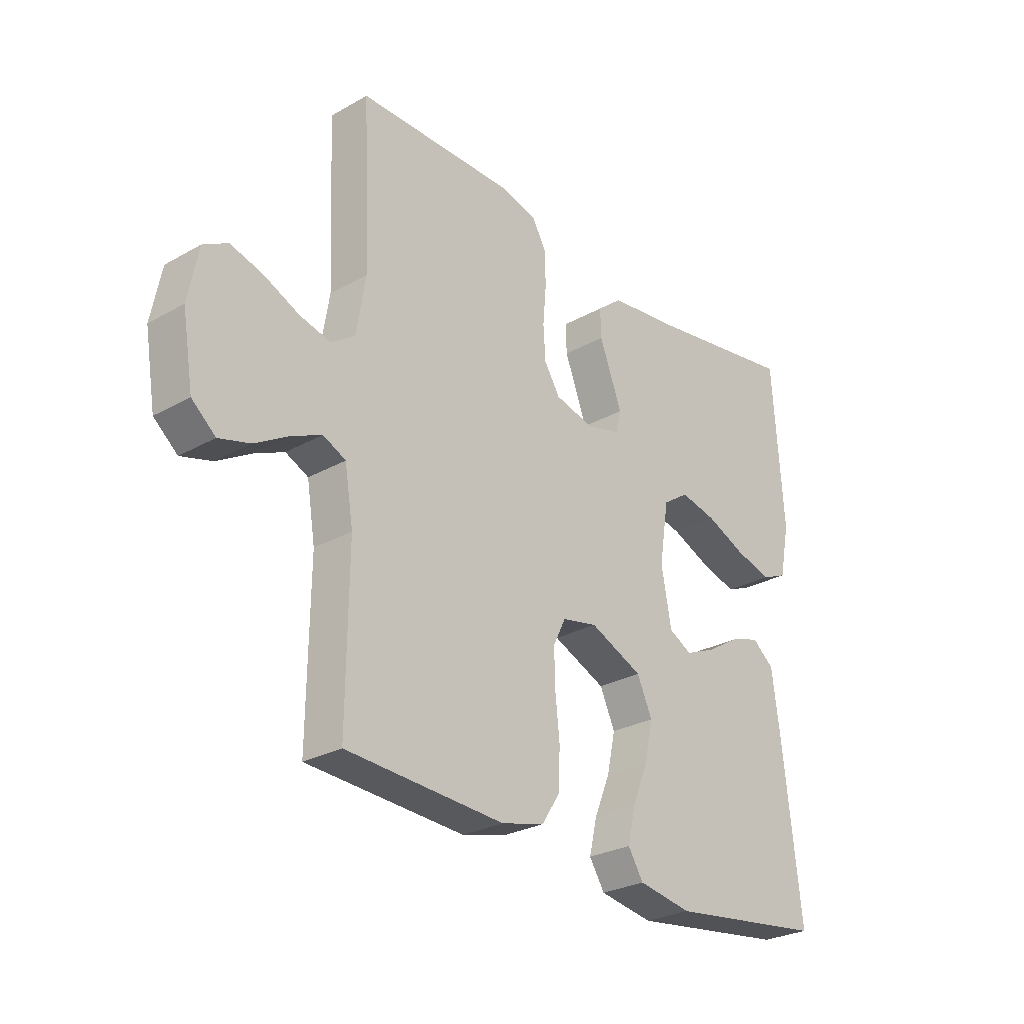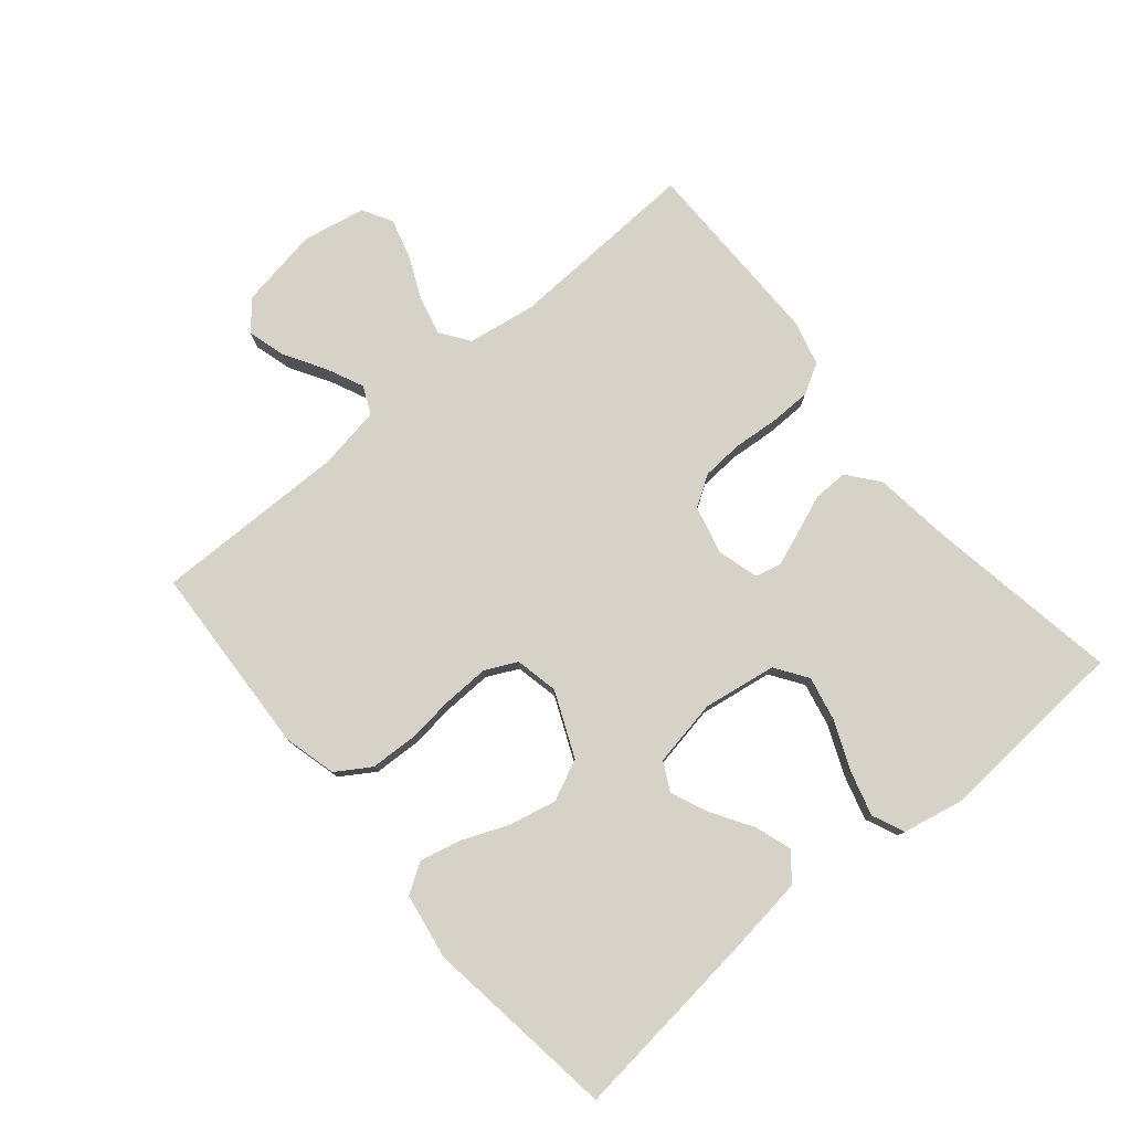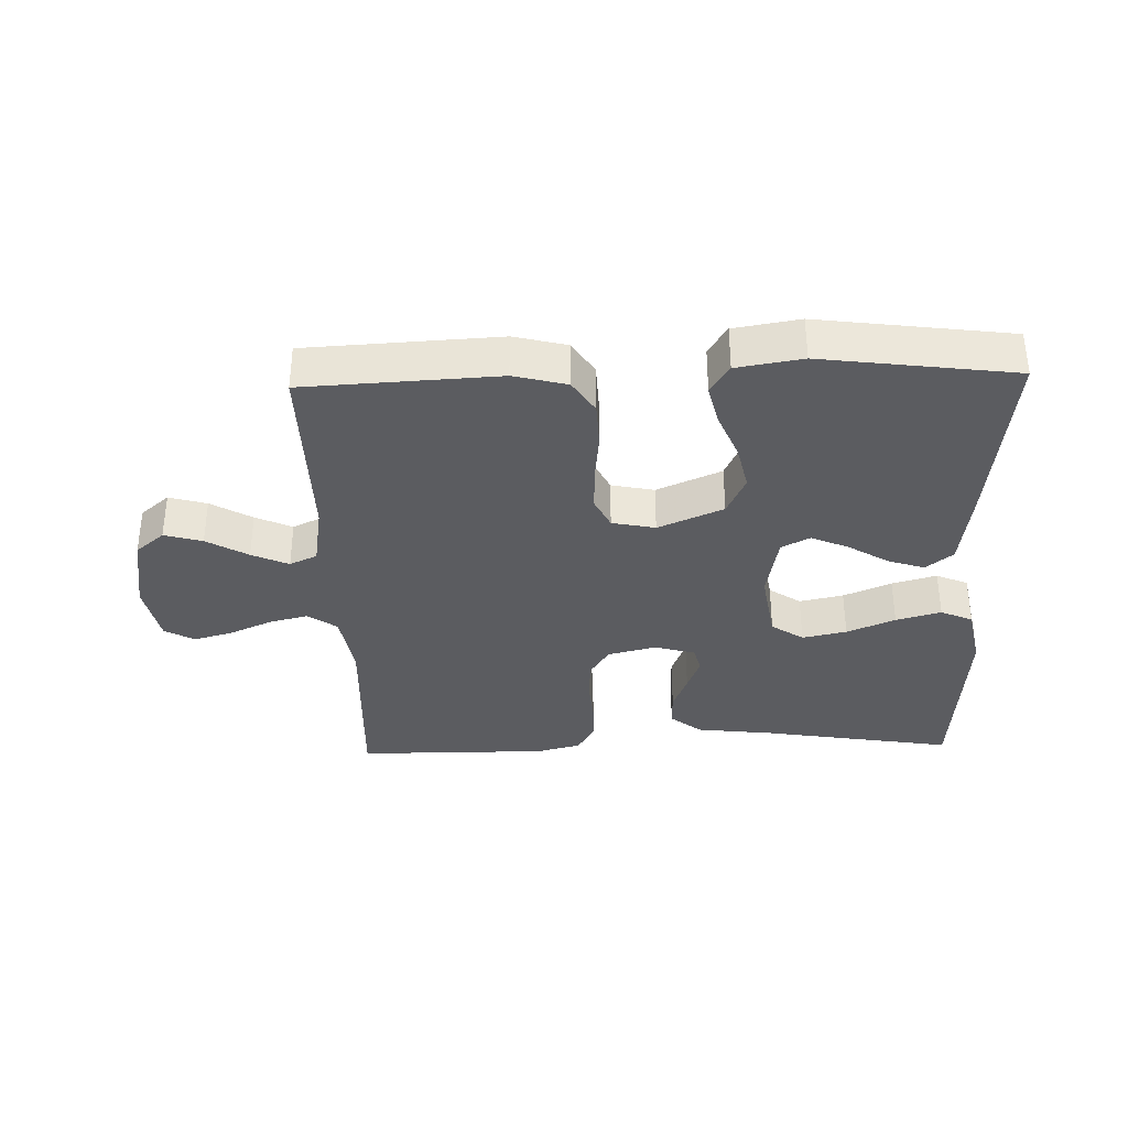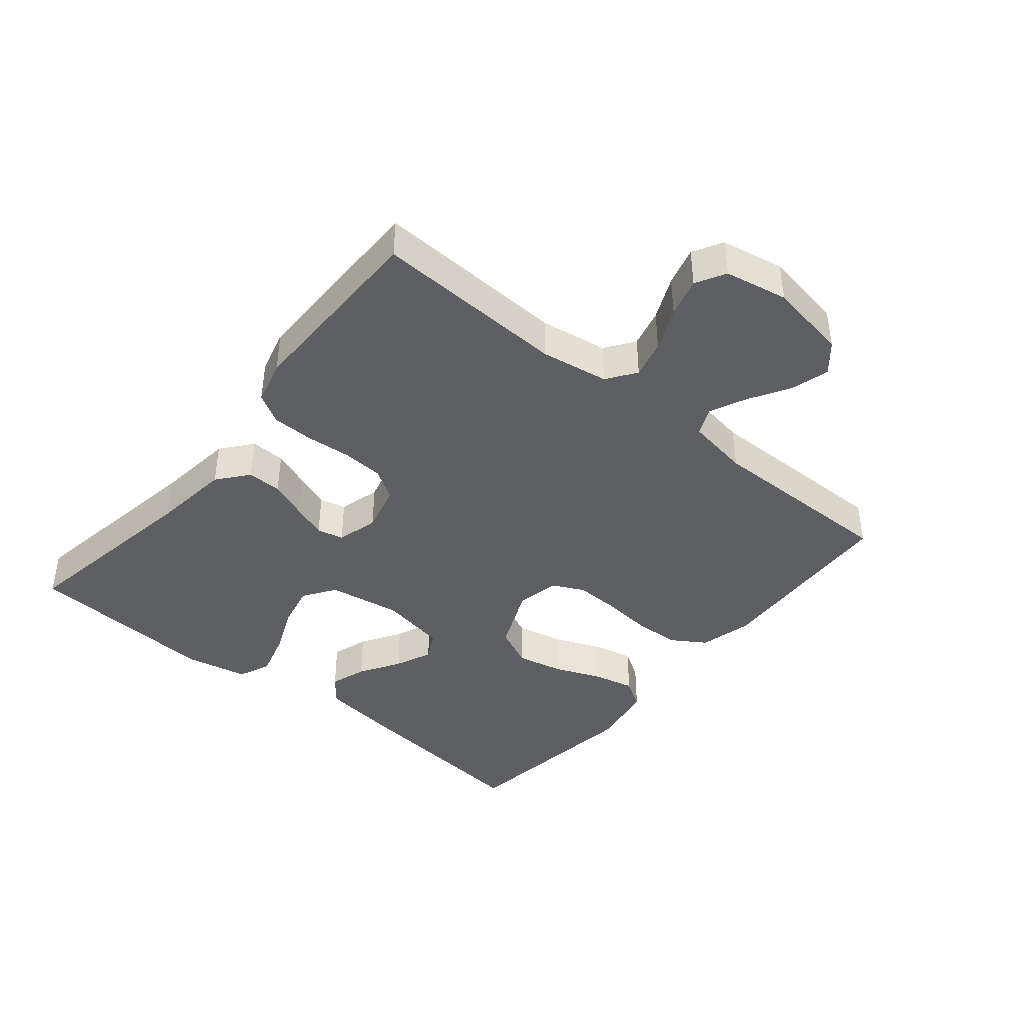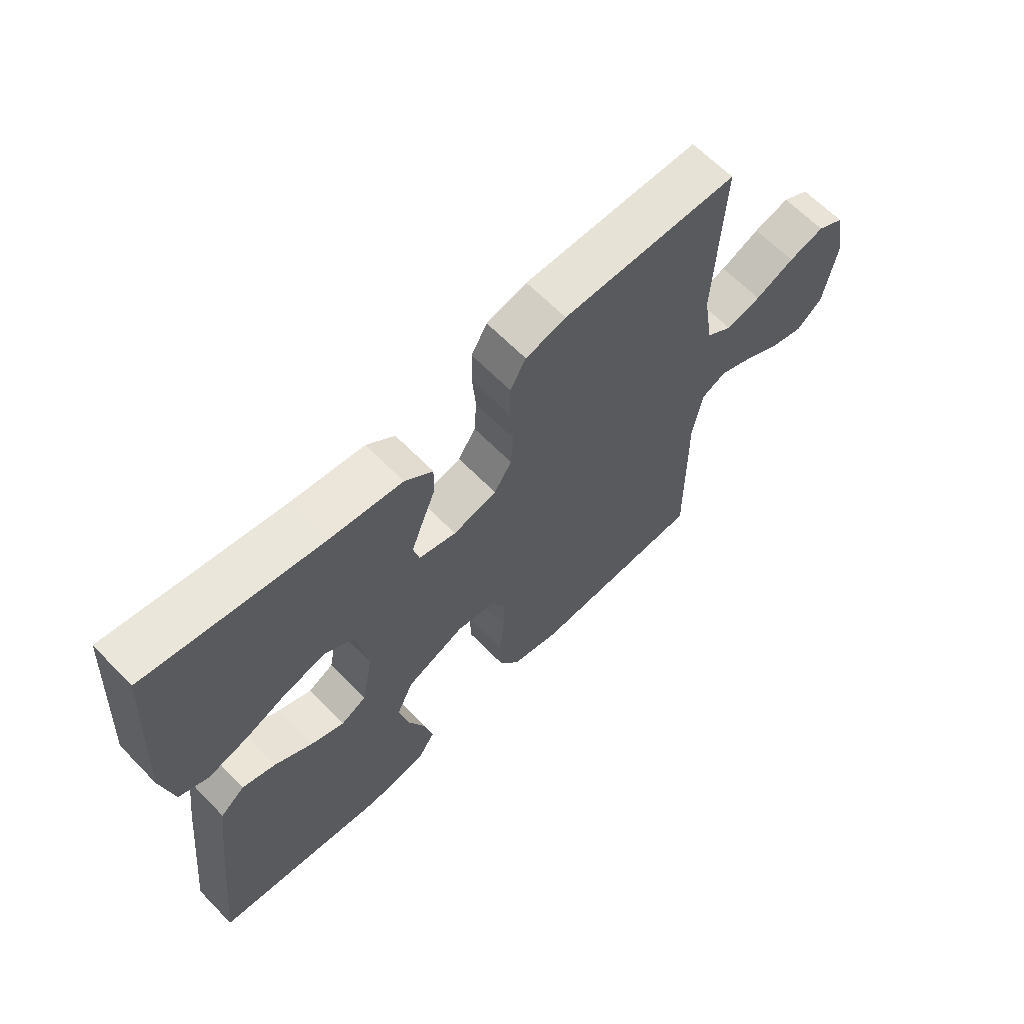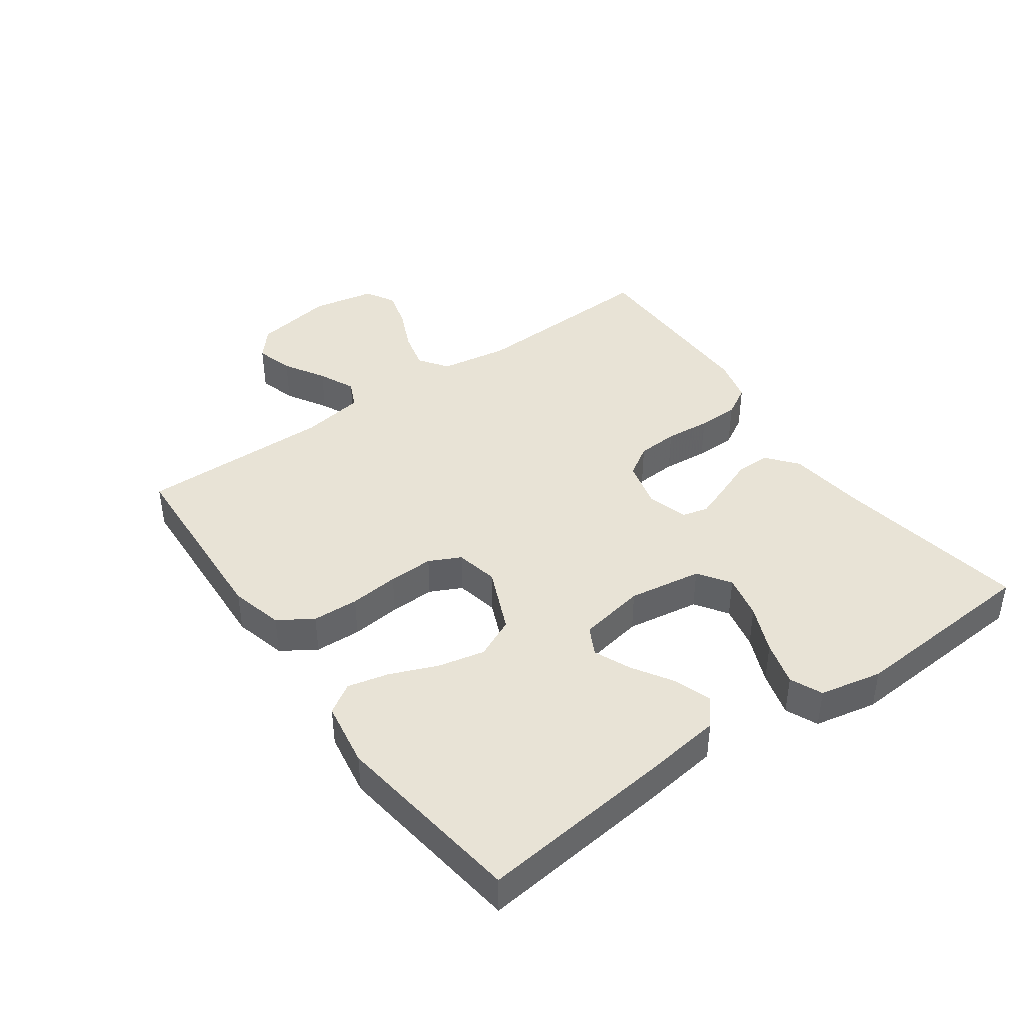
<metadata>
{"format":"obj","ext":"obj","renderer":"f3d","projection":"perspective","resolution":1024,"background":"white","views":[{"elev":-27.5,"azim":130.9,"up":"+Z"},{"elev":78.4,"azim":-130.0,"up":"+Y"},{"elev":-34.8,"azim":-178.3,"up":"+Y"},{"elev":-41.4,"azim":50.5,"up":"+Y"},{"elev":64.2,"azim":-44.2,"up":"+Z"},{"elev":41.9,"azim":-125.5,"up":"+Y"}]}
</metadata>
<code>
v 0.5 0.07 0.5
v 0.487 0.07 0.2
v 0.504 0.07 0.094
v 0.549 0.07 0.062
v 0.609 0.07 0.077
v 0.676 0.07 0.107
v 0.737 0.07 0.124
v 0.783 0.07 0.098
v 0.802 0.07 0
v 0.781 0.07 -0.125
v 0.736 0.07 -0.163
v 0.677 0.07 -0.146
v 0.613 0.07 -0.108
v 0.556 0.07 -0.082
v 0.513 0.07 -0.102
v 0.497 0.07 -0.2
v 0.5 0.07 -0.5
v 0.2 0.07 -0.516
v 0.118 0.07 -0.495
v 0.084 0.07 -0.442
v 0.081 0.07 -0.37
v 0.089 0.07 -0.293
v 0.091 0.07 -0.223
v 0.067 0.07 -0.174
v 0 0.07 -0.16
v -0.101 0.07 -0.204
v -0.13 0.07 -0.267
v -0.114 0.07 -0.34
v -0.084 0.07 -0.413
v -0.069 0.07 -0.477
v -0.098 0.07 -0.523
v -0.2 0.07 -0.54
v -0.5 0.07 -0.5
v -0.467 0.07 -0.2
v -0.451 0.07 -0.078
v -0.409 0.07 -0.044
v -0.352 0.07 -0.063
v -0.289 0.07 -0.102
v -0.231 0.07 -0.127
v -0.187 0.07 -0.104
v -0.168 0.07 0
v -0.186 0.07 0.114
v -0.236 0.07 0.148
v -0.305 0.07 0.133
v -0.38 0.07 0.101
v -0.45 0.07 0.081
v -0.5 0.07 0.103
v -0.52 0.07 0.2
v -0.5 0.07 0.5
v -0.2 0.07 0.45
v -0.078 0.07 0.435
v -0.03 0.07 0.396
v -0.031 0.07 0.342
v -0.054 0.07 0.283
v -0.074 0.07 0.229
v -0.064 0.07 0.188
v 0 0.07 0.17
v 0.075 0.07 0.189
v 0.105 0.07 0.237
v 0.109 0.07 0.301
v 0.103 0.07 0.372
v 0.104 0.07 0.436
v 0.131 0.07 0.483
v 0.2 0.07 0.501
v 0.5 0 0.5
v 0.487 0 0.2
v 0.504 0 0.094
v 0.549 0 0.062
v 0.609 0 0.077
v 0.676 0 0.107
v 0.737 0 0.124
v 0.783 0 0.098
v 0.802 0 0
v 0.781 0 -0.125
v 0.736 0 -0.163
v 0.677 0 -0.146
v 0.613 0 -0.108
v 0.556 0 -0.082
v 0.513 0 -0.102
v 0.497 0 -0.2
v 0.5 0 -0.5
v 0.2 0 -0.516
v 0.118 0 -0.495
v 0.084 0 -0.442
v 0.081 0 -0.37
v 0.089 0 -0.293
v 0.091 0 -0.223
v 0.067 0 -0.174
v 0 0 -0.16
v -0.101 0 -0.204
v -0.13 0 -0.267
v -0.114 0 -0.34
v -0.084 0 -0.413
v -0.069 0 -0.477
v -0.098 0 -0.523
v -0.2 0 -0.54
v -0.5 0 -0.5
v -0.467 0 -0.2
v -0.451 0 -0.078
v -0.409 0 -0.044
v -0.352 0 -0.063
v -0.289 0 -0.102
v -0.231 0 -0.127
v -0.187 0 -0.104
v -0.168 0 0
v -0.186 0 0.114
v -0.236 0 0.148
v -0.305 0 0.133
v -0.38 0 0.101
v -0.45 0 0.081
v -0.5 0 0.103
v -0.52 0 0.2
v -0.5 0 0.5
v -0.2 0 0.45
v -0.078 0 0.435
v -0.03 0 0.396
v -0.031 0 0.342
v -0.054 0 0.283
v -0.074 0 0.229
v -0.064 0 0.188
v 0 0 0.17
v 0.075 0 0.189
v 0.105 0 0.237
v 0.109 0 0.301
v 0.103 0 0.372
v 0.104 0 0.436
v 0.131 0 0.483
v 0.2 0 0.501
f 64 1 2
f 63 64 2
f 62 63 2
f 61 62 2
f 60 61 2
f 59 60 2 3
f 58 59 3 4
f 57 58 4
f 52 53 54
f 51 52 54
f 50 51 54
f 49 50 54
f 48 49 54
f 47 48 54
f 46 47 54
f 45 46 54
f 44 45 54
f 43 44 54 55
f 42 43 55 56
f 36 37 38
f 35 36 38
f 34 35 38
f 33 34 38
f 32 33 38
f 31 32 38
f 30 31 38
f 29 30 38
f 28 29 38
f 27 28 38 39
f 26 27 39 40
f 20 21 22
f 19 20 22
f 18 19 22
f 17 18 22
f 16 17 22
f 15 16 22 23
f 14 15 23 24
f 11 12 13
f 10 11 13
f 9 10 13
f 8 9 13
f 7 8 13
f 6 7 13
f 5 6 13
f 4 5 13 14
f 14 24 25
f 4 14 25
f 57 4 25
f 57 25 26
f 56 57 26
f 42 56 26
f 41 42 26
f 26 40 41
f 66 65 128
f 66 128 127
f 66 127 126
f 66 126 125
f 66 125 124
f 67 66 124 123
f 68 67 123 122
f 68 122 121
f 118 117 116
f 118 116 115
f 118 115 114
f 118 114 113
f 118 113 112
f 118 112 111
f 118 111 110
f 118 110 109
f 118 109 108
f 119 118 108 107
f 120 119 107 106
f 102 101 100
f 102 100 99
f 102 99 98
f 102 98 97
f 102 97 96
f 102 96 95
f 102 95 94
f 102 94 93
f 102 93 92
f 103 102 92 91
f 104 103 91 90
f 86 85 84
f 86 84 83
f 86 83 82
f 86 82 81
f 86 81 80
f 87 86 80 79
f 88 87 79 78
f 77 76 75
f 77 75 74
f 77 74 73
f 77 73 72
f 77 72 71
f 77 71 70
f 77 70 69
f 78 77 69 68
f 89 88 78
f 89 78 68
f 89 68 121
f 90 89 121
f 90 121 120
f 90 120 106
f 90 106 105
f 105 104 90
f 1 65 66 2
f 2 66 67 3
f 3 67 68 4
f 4 68 69 5
f 5 69 70 6
f 6 70 71 7
f 7 71 72 8
f 8 72 73 9
f 9 73 74 10
f 10 74 75 11
f 11 75 76 12
f 12 76 77 13
f 13 77 78 14
f 14 78 79 15
f 15 79 80 16
f 16 80 81 17
f 17 81 82 18
f 18 82 83 19
f 19 83 84 20
f 20 84 85 21
f 21 85 86 22
f 22 86 87 23
f 23 87 88 24
f 24 88 89 25
f 25 89 90 26
f 26 90 91 27
f 27 91 92 28
f 28 92 93 29
f 29 93 94 30
f 30 94 95 31
f 31 95 96 32
f 32 96 97 33
f 33 97 98 34
f 34 98 99 35
f 35 99 100 36
f 36 100 101 37
f 37 101 102 38
f 38 102 103 39
f 39 103 104 40
f 40 104 105 41
f 41 105 106 42
f 42 106 107 43
f 43 107 108 44
f 44 108 109 45
f 45 109 110 46
f 46 110 111 47
f 47 111 112 48
f 48 112 113 49
f 49 113 114 50
f 50 114 115 51
f 51 115 116 52
f 52 116 117 53
f 53 117 118 54
f 54 118 119 55
f 55 119 120 56
f 56 120 121 57
f 57 121 122 58
f 58 122 123 59
f 59 123 124 60
f 60 124 125 61
f 61 125 126 62
f 62 126 127 63
f 63 127 128 64
f 64 128 65 1

</code>
